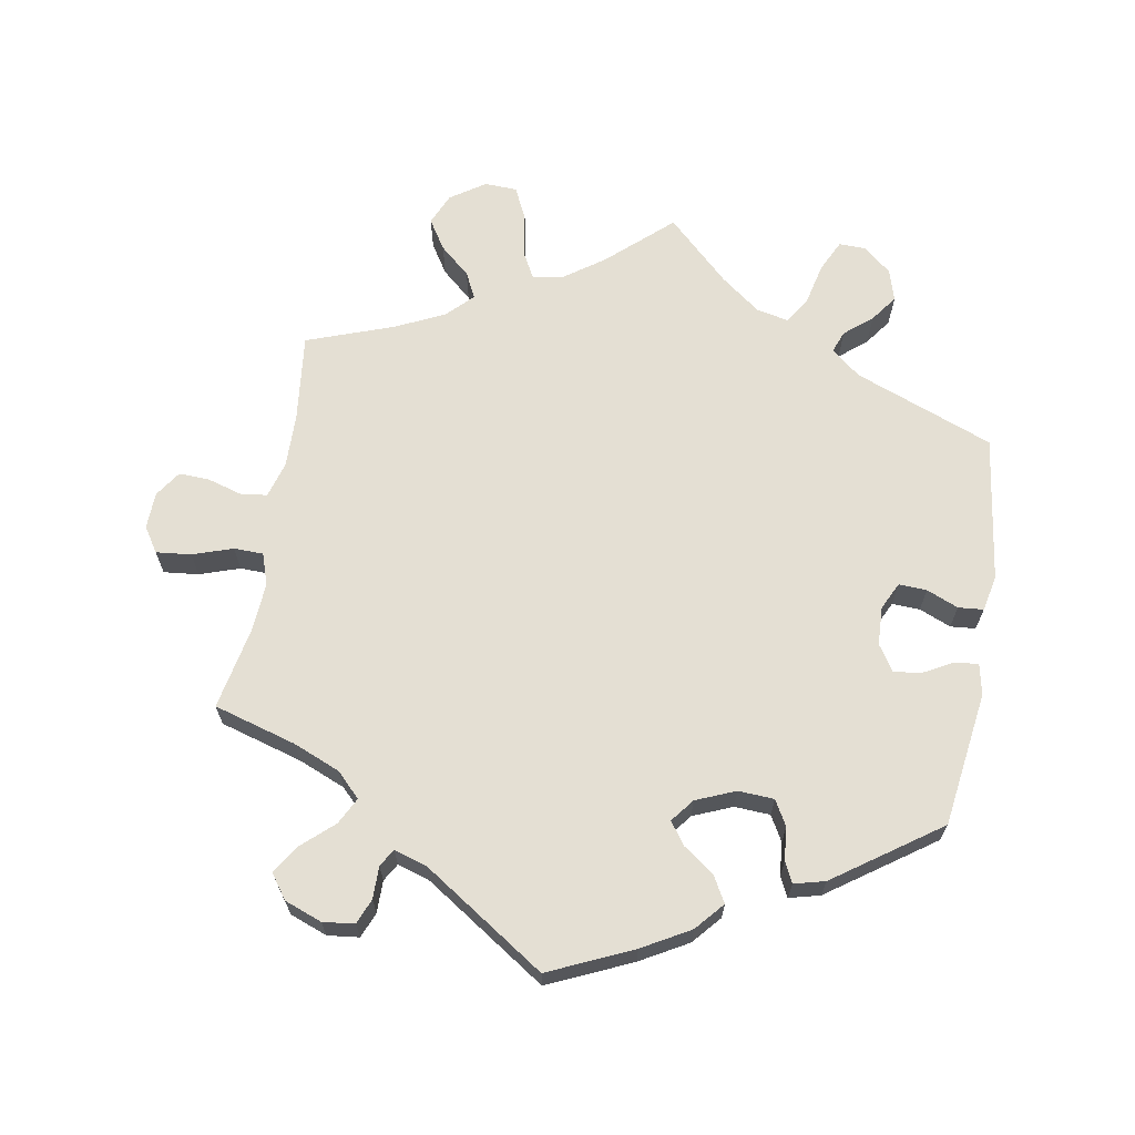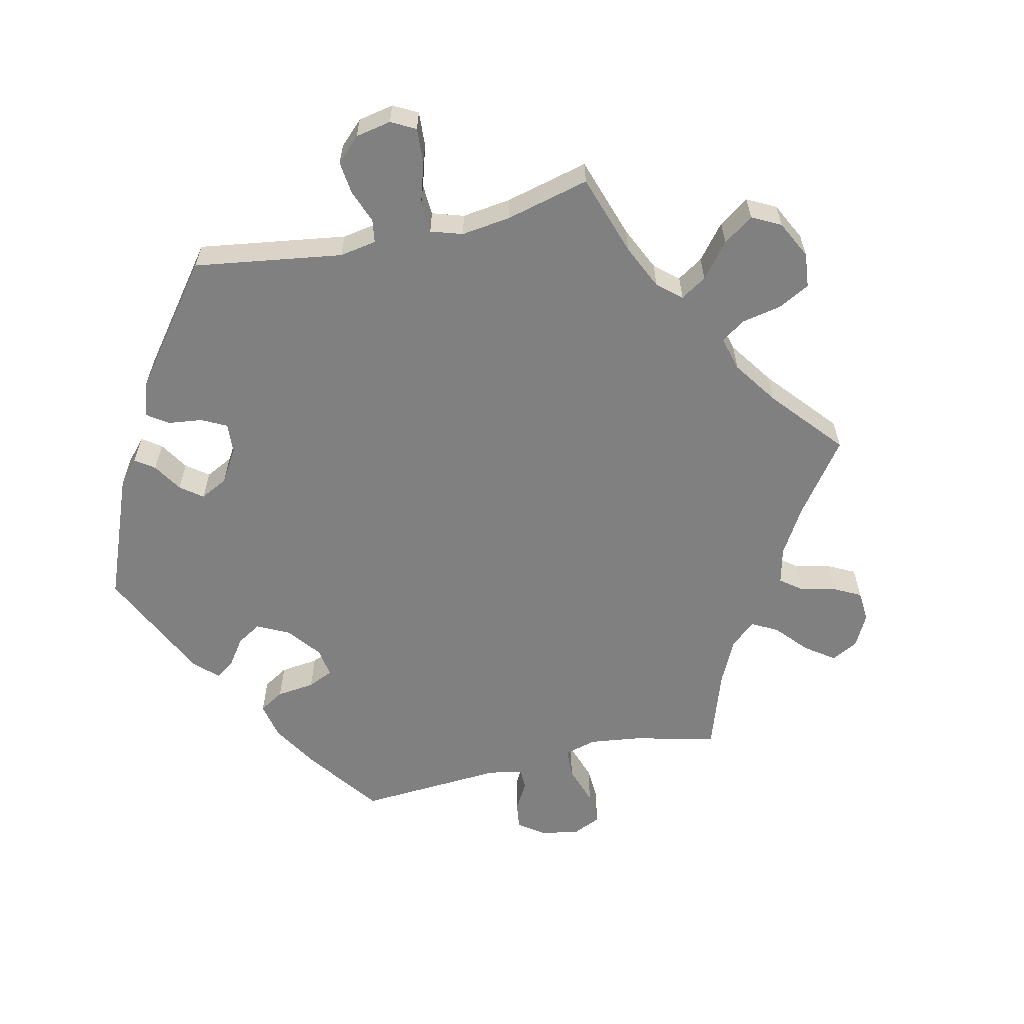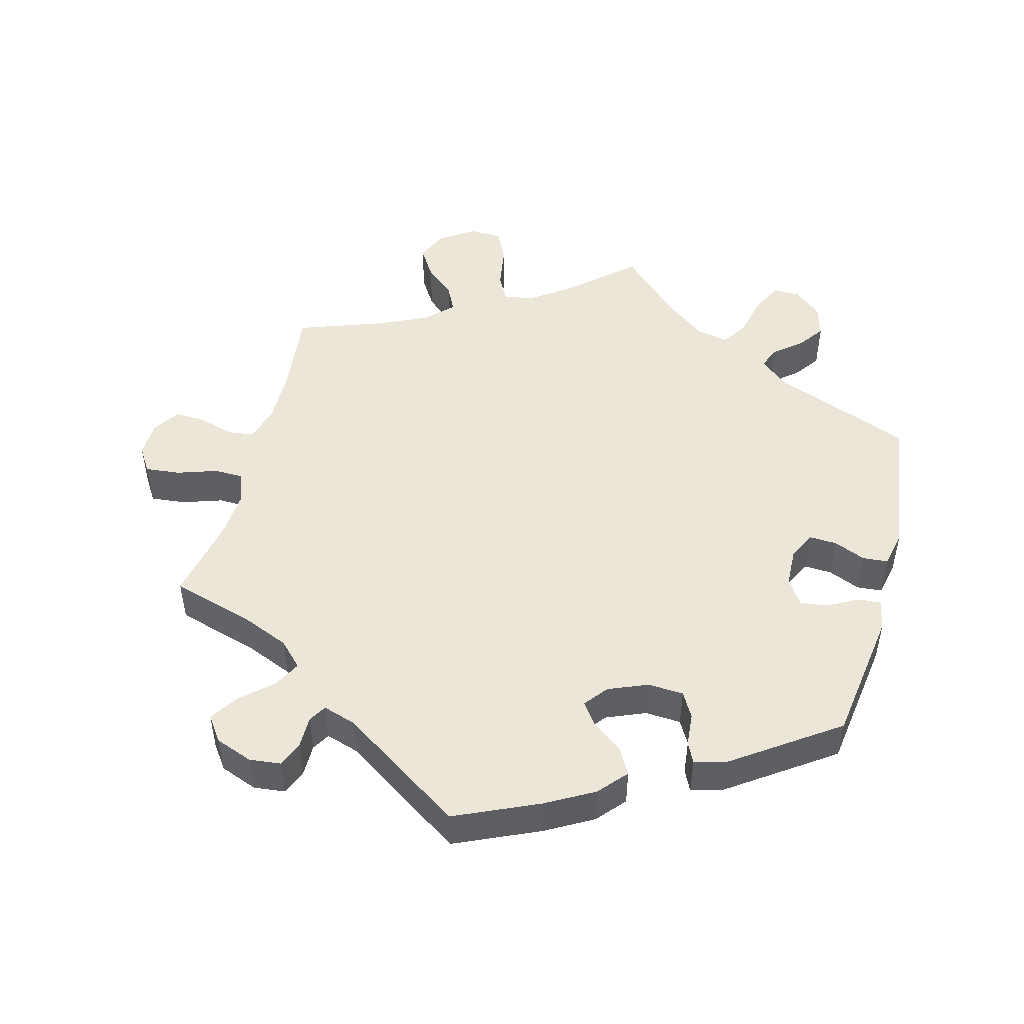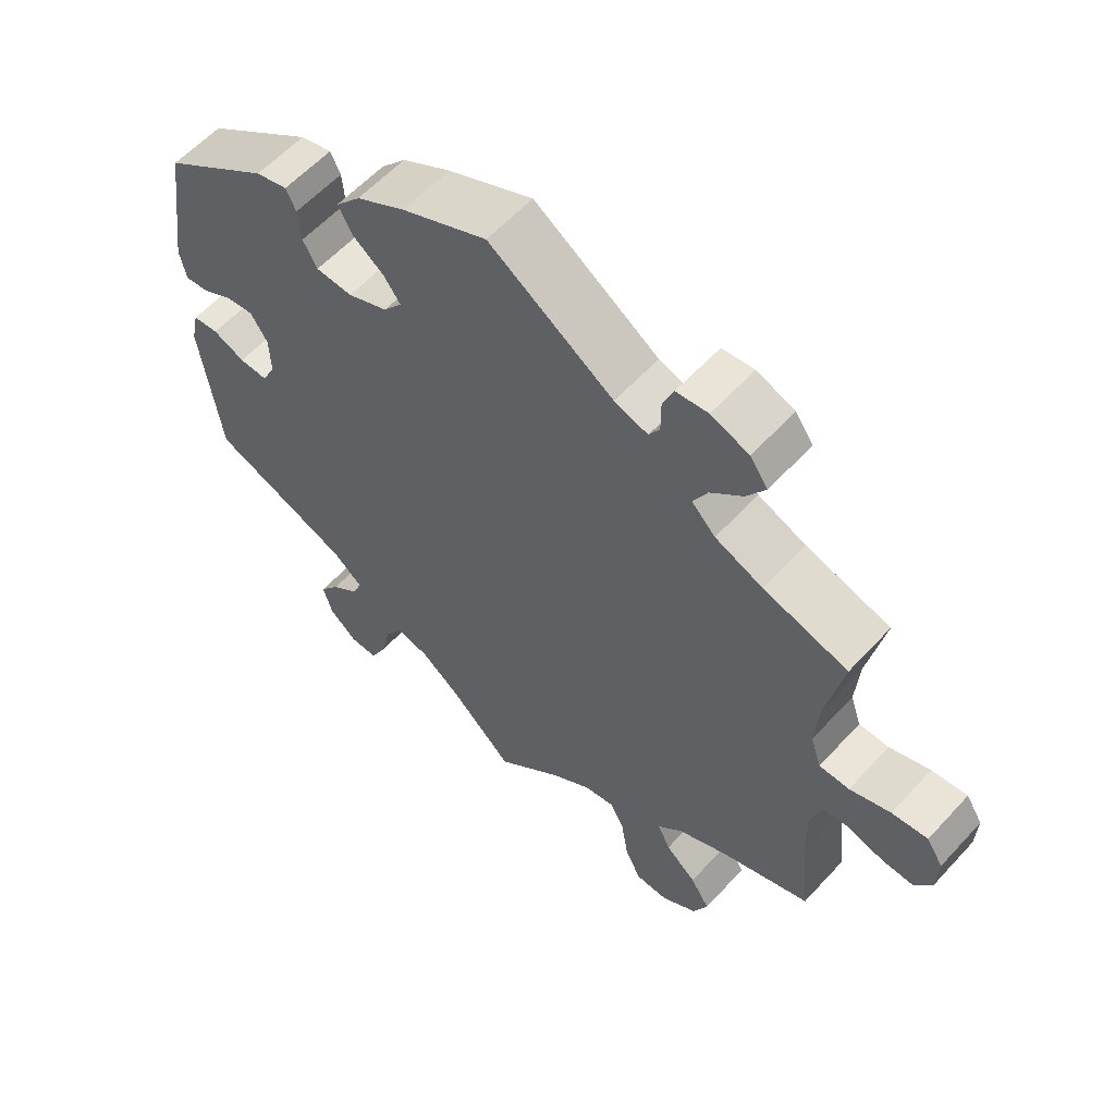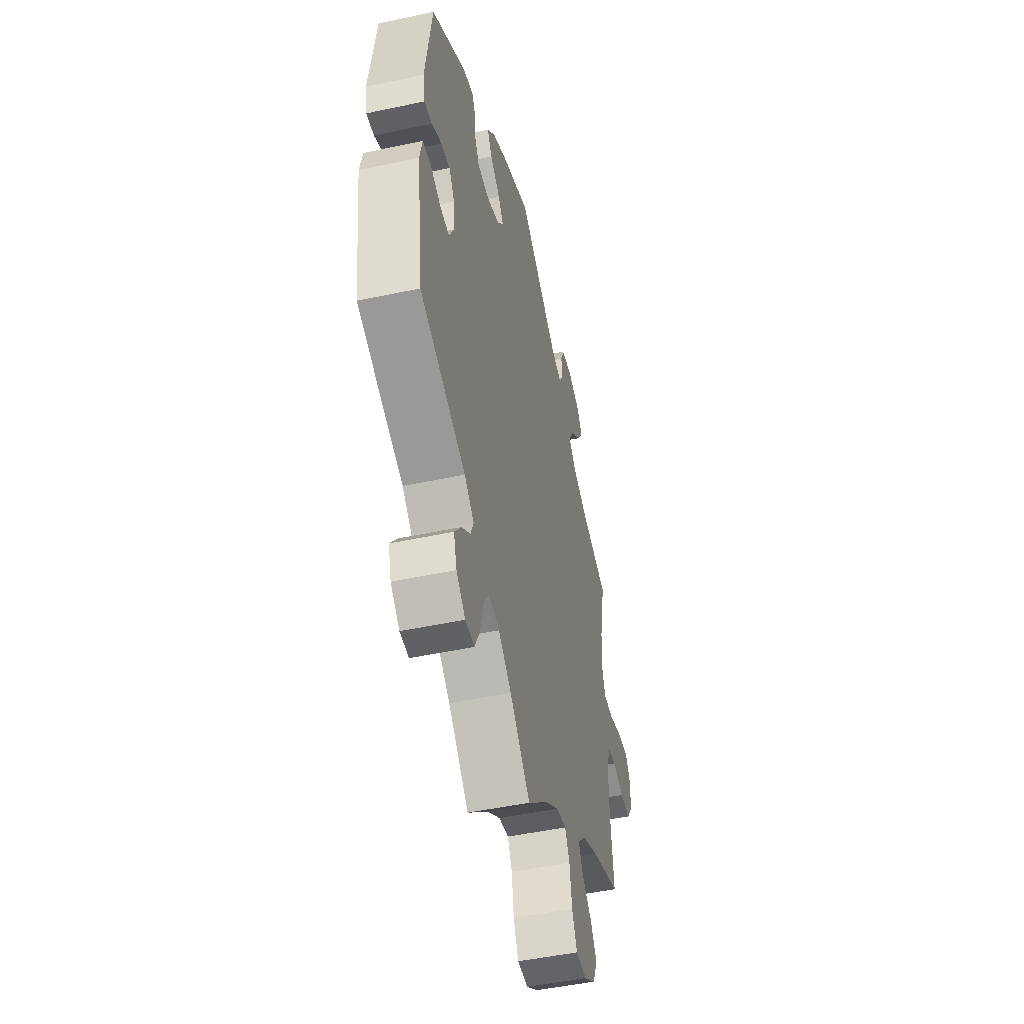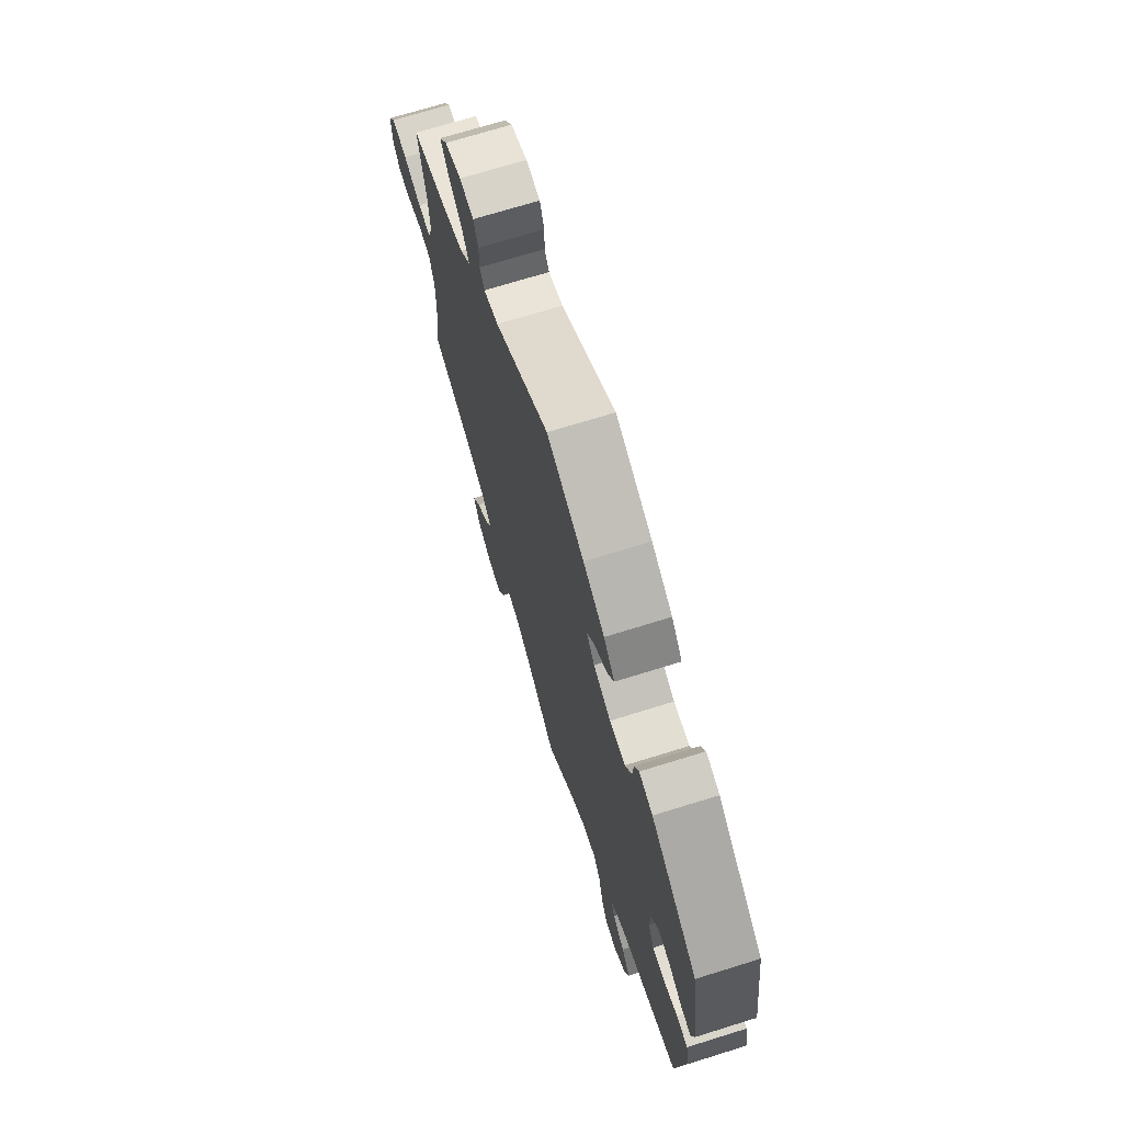
<metadata>
{"format":"obj","ext":"obj","renderer":"f3d","projection":"perspective","resolution":1024,"background":"white","views":[{"elev":66.4,"azim":9.6,"up":"+Y"},{"elev":-60.0,"azim":162.9,"up":"+Y"},{"elev":48.8,"azim":14.7,"up":"+Y"},{"elev":58.8,"azim":-137.9,"up":"+Z"},{"elev":-48.8,"azim":103.4,"up":"+Z"},{"elev":70.8,"azim":72.7,"up":"+Z"}]}
</metadata>
<code>
v -0.487 0.07 -0.163
v -0.486 0.07 -0.086
v -0.501 0.07 -0.035
v -0.538 0.07 -0.03
v -0.588 0.07 -0.045
v -0.632 0.07 -0.047
v -0.657 0.07 -0.01
v -0.659 0.07 0.042
v -0.636 0.07 0.078
v -0.586 0.07 0.073
v -0.529 0.07 0.054
v -0.487 0.07 0.055
v -0.472 0.07 0.1
v -0.477 0.07 0.17
v -0.501 0.07 0.288
v -0.383 0.07 0.323
v -0.316 0.07 0.351
v -0.283 0.07 0.385
v -0.303 0.07 0.423
v -0.348 0.07 0.463
v -0.374 0.07 0.503
v -0.349 0.07 0.538
v -0.296 0.07 0.558
v -0.251 0.07 0.553
v -0.236 0.07 0.517
v -0.236 0.07 0.471
v -0.221 0.07 0.446
v -0.174 0.07 0.461
v 0 0.07 0.577
v 0.119 0.07 0.524
v 0.187 0.07 0.486
v 0.222 0.07 0.446
v 0.202 0.07 0.41
v 0.158 0.07 0.377
v 0.135 0.07 0.345
v 0.161 0.07 0.312
v 0.217 0.07 0.289
v 0.268 0.07 0.292
v 0.288 0.07 0.328
v 0.292 0.07 0.375
v 0.306 0.07 0.404
v 0.35 0.07 0.393
v 0.5 0.07 0.289
v 0.528 0.07 0.097
v 0.519 0.07 0.053
v 0.486 0.07 0.056
v 0.443 0.07 0.079
v 0.404 0.07 0.084
v 0.38 0.07 0.047
v 0.378 0.07 -0.008
v 0.397 0.07 -0.047
v 0.437 0.07 -0.045
v 0.482 0.07 -0.026
v 0.518 0.07 -0.029
v 0.529 0.07 -0.08
v 0.501 0.07 -0.289
v 0.303 0.07 -0.367
v 0.262 0.07 -0.401
v 0.274 0.07 -0.432
v 0.313 0.07 -0.464
v 0.341 0.07 -0.502
v 0.328 0.07 -0.547
v 0.289 0.07 -0.581
v 0.25 0.07 -0.582
v 0.228 0.07 -0.537
v 0.214 0.07 -0.477
v 0.19 0.07 -0.44
v 0.144 0.07 -0.45
v 0.088 0.07 -0.493
v 0 0.07 -0.578
v -0.091 0.07 -0.497
v -0.148 0.07 -0.457
v -0.191 0.07 -0.449
v -0.211 0.07 -0.487
v -0.221 0.07 -0.549
v -0.243 0.07 -0.596
v -0.289 0.07 -0.598
v -0.339 0.07 -0.565
v -0.359 0.07 -0.52
v -0.332 0.07 -0.477
v -0.289 0.07 -0.439
v -0.271 0.07 -0.402
v -0.307 0.07 -0.366
v -0.377 0.07 -0.333
v -0.501 0.07 -0.289
v -0.487 0 -0.163
v -0.486 0 -0.086
v -0.501 0 -0.035
v -0.538 0 -0.03
v -0.588 0 -0.045
v -0.632 0 -0.047
v -0.657 0 -0.01
v -0.659 0 0.042
v -0.636 0 0.078
v -0.586 0 0.073
v -0.529 0 0.054
v -0.487 0 0.055
v -0.472 0 0.1
v -0.477 0 0.17
v -0.501 0 0.288
v -0.383 0 0.323
v -0.316 0 0.351
v -0.283 0 0.385
v -0.303 0 0.423
v -0.348 0 0.463
v -0.374 0 0.503
v -0.349 0 0.538
v -0.296 0 0.558
v -0.251 0 0.553
v -0.236 0 0.517
v -0.236 0 0.471
v -0.221 0 0.446
v -0.174 0 0.461
v 0 0 0.577
v 0.119 0 0.524
v 0.187 0 0.486
v 0.222 0 0.446
v 0.202 0 0.41
v 0.158 0 0.377
v 0.135 0 0.345
v 0.161 0 0.312
v 0.217 0 0.289
v 0.268 0 0.292
v 0.288 0 0.328
v 0.292 0 0.375
v 0.306 0 0.404
v 0.35 0 0.393
v 0.5 0 0.289
v 0.528 0 0.097
v 0.519 0 0.053
v 0.486 0 0.056
v 0.443 0 0.079
v 0.404 0 0.084
v 0.38 0 0.047
v 0.378 0 -0.008
v 0.397 0 -0.047
v 0.437 0 -0.045
v 0.482 0 -0.026
v 0.518 0 -0.029
v 0.529 0 -0.08
v 0.501 0 -0.289
v 0.303 0 -0.367
v 0.262 0 -0.401
v 0.274 0 -0.432
v 0.313 0 -0.464
v 0.341 0 -0.502
v 0.328 0 -0.547
v 0.289 0 -0.581
v 0.25 0 -0.582
v 0.228 0 -0.537
v 0.214 0 -0.477
v 0.19 0 -0.44
v 0.144 0 -0.45
v 0.088 0 -0.493
v 0 0 -0.578
v -0.091 0 -0.497
v -0.148 0 -0.457
v -0.191 0 -0.449
v -0.211 0 -0.487
v -0.221 0 -0.549
v -0.243 0 -0.596
v -0.289 0 -0.598
v -0.339 0 -0.565
v -0.359 0 -0.52
v -0.332 0 -0.477
v -0.289 0 -0.439
v -0.271 0 -0.402
v -0.307 0 -0.366
v -0.377 0 -0.333
v -0.501 0 -0.289
f 84 85 1
f 83 84 1 2
f 82 83 2 3
f 78 79 80 81
f 78 81 82
f 77 78 82
f 74 75 76 77
f 73 74 77 82
f 72 73 82 3
f 69 70 71
f 68 69 71 72
f 67 68 72 3
f 63 64 65 66
f 63 66 67
f 62 63 67
f 59 60 61 62
f 59 62 67
f 58 59 67 3
f 54 55 56 57
f 52 53 54 57
f 51 52 57 58
f 50 51 58 3
f 44 45 46 47
f 44 47 48
f 43 44 48
f 42 43 48 49
f 39 40 41 42
f 38 39 42 49
f 31 32 33 34
f 31 34 35
f 28 29 30 31
f 27 28 31 35
f 23 24 25 26
f 23 26 27
f 22 23 27
f 19 20 21 22
f 18 19 22 27
f 17 18 27 35
f 14 15 16
f 13 14 16 17
f 12 13 17 35
f 8 9 10 11
f 8 11 12
f 7 8 12
f 4 5 6 7
f 4 7 12
f 37 38 49 50
f 36 37 50 3
f 12 35 36
f 3 4 12 36
f 86 170 169
f 87 86 169 168
f 88 87 168 167
f 166 165 164 163
f 167 166 163
f 167 163 162
f 162 161 160 159
f 167 162 159 158
f 88 167 158 157
f 156 155 154
f 157 156 154 153
f 88 157 153 152
f 151 150 149 148
f 152 151 148
f 152 148 147
f 147 146 145 144
f 152 147 144
f 88 152 144 143
f 142 141 140 139
f 142 139 138 137
f 143 142 137 136
f 88 143 136 135
f 132 131 130 129
f 133 132 129
f 133 129 128
f 134 133 128 127
f 127 126 125 124
f 134 127 124 123
f 119 118 117 116
f 120 119 116
f 116 115 114 113
f 120 116 113 112
f 111 110 109 108
f 112 111 108
f 112 108 107
f 107 106 105 104
f 112 107 104 103
f 120 112 103 102
f 101 100 99
f 102 101 99 98
f 120 102 98 97
f 96 95 94 93
f 97 96 93
f 97 93 92
f 92 91 90 89
f 97 92 89
f 135 134 123 122
f 88 135 122 121
f 121 120 97
f 121 97 89 88
f 1 86 87 2
f 2 87 88 3
f 3 88 89 4
f 4 89 90 5
f 5 90 91 6
f 6 91 92 7
f 7 92 93 8
f 8 93 94 9
f 9 94 95 10
f 10 95 96 11
f 11 96 97 12
f 12 97 98 13
f 13 98 99 14
f 14 99 100 15
f 15 100 101 16
f 16 101 102 17
f 17 102 103 18
f 18 103 104 19
f 19 104 105 20
f 20 105 106 21
f 21 106 107 22
f 22 107 108 23
f 23 108 109 24
f 24 109 110 25
f 25 110 111 26
f 26 111 112 27
f 27 112 113 28
f 28 113 114 29
f 29 114 115 30
f 30 115 116 31
f 31 116 117 32
f 32 117 118 33
f 33 118 119 34
f 34 119 120 35
f 35 120 121 36
f 36 121 122 37
f 37 122 123 38
f 38 123 124 39
f 39 124 125 40
f 40 125 126 41
f 41 126 127 42
f 42 127 128 43
f 43 128 129 44
f 44 129 130 45
f 45 130 131 46
f 46 131 132 47
f 47 132 133 48
f 48 133 134 49
f 49 134 135 50
f 50 135 136 51
f 51 136 137 52
f 52 137 138 53
f 53 138 139 54
f 54 139 140 55
f 55 140 141 56
f 56 141 142 57
f 57 142 143 58
f 58 143 144 59
f 59 144 145 60
f 60 145 146 61
f 61 146 147 62
f 62 147 148 63
f 63 148 149 64
f 64 149 150 65
f 65 150 151 66
f 66 151 152 67
f 67 152 153 68
f 68 153 154 69
f 69 154 155 70
f 70 155 156 71
f 71 156 157 72
f 72 157 158 73
f 73 158 159 74
f 74 159 160 75
f 75 160 161 76
f 76 161 162 77
f 77 162 163 78
f 78 163 164 79
f 79 164 165 80
f 80 165 166 81
f 81 166 167 82
f 82 167 168 83
f 83 168 169 84
f 84 169 170 85
f 85 170 86 1

</code>
